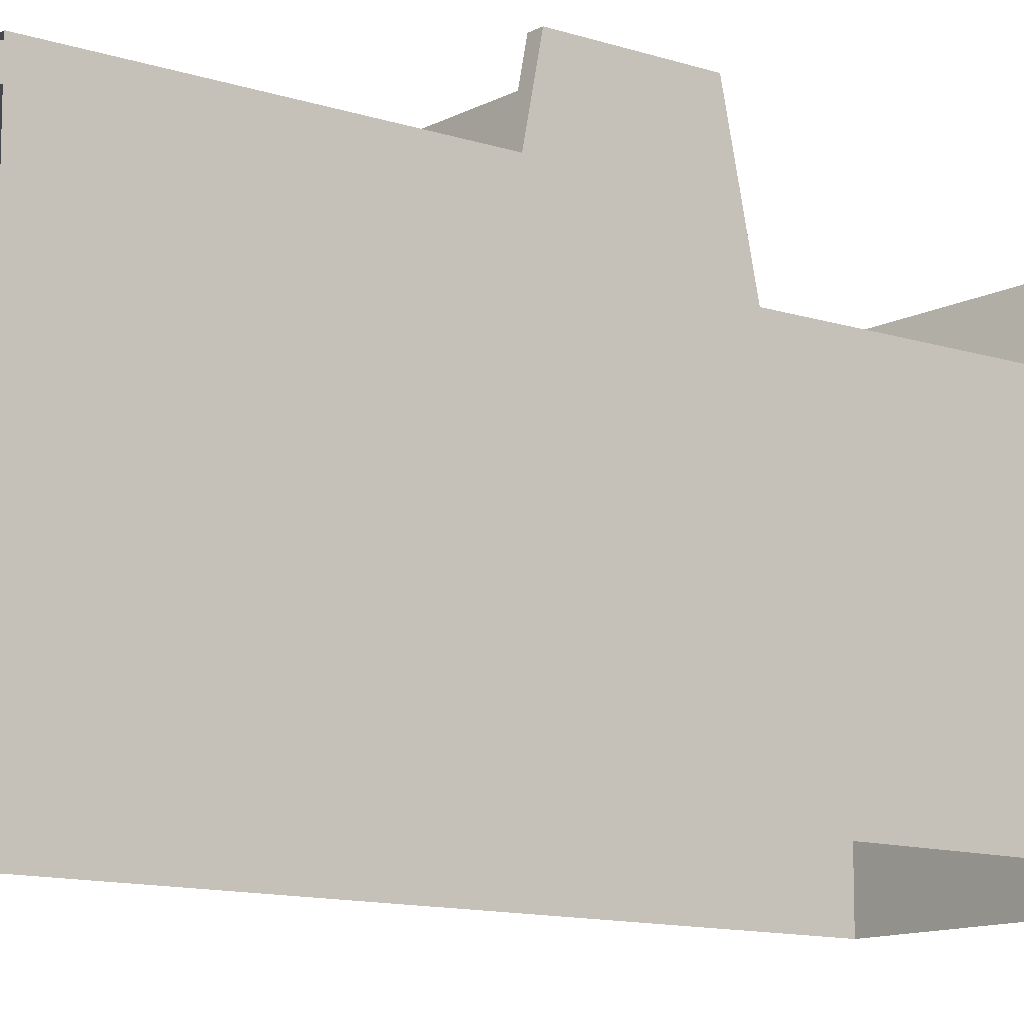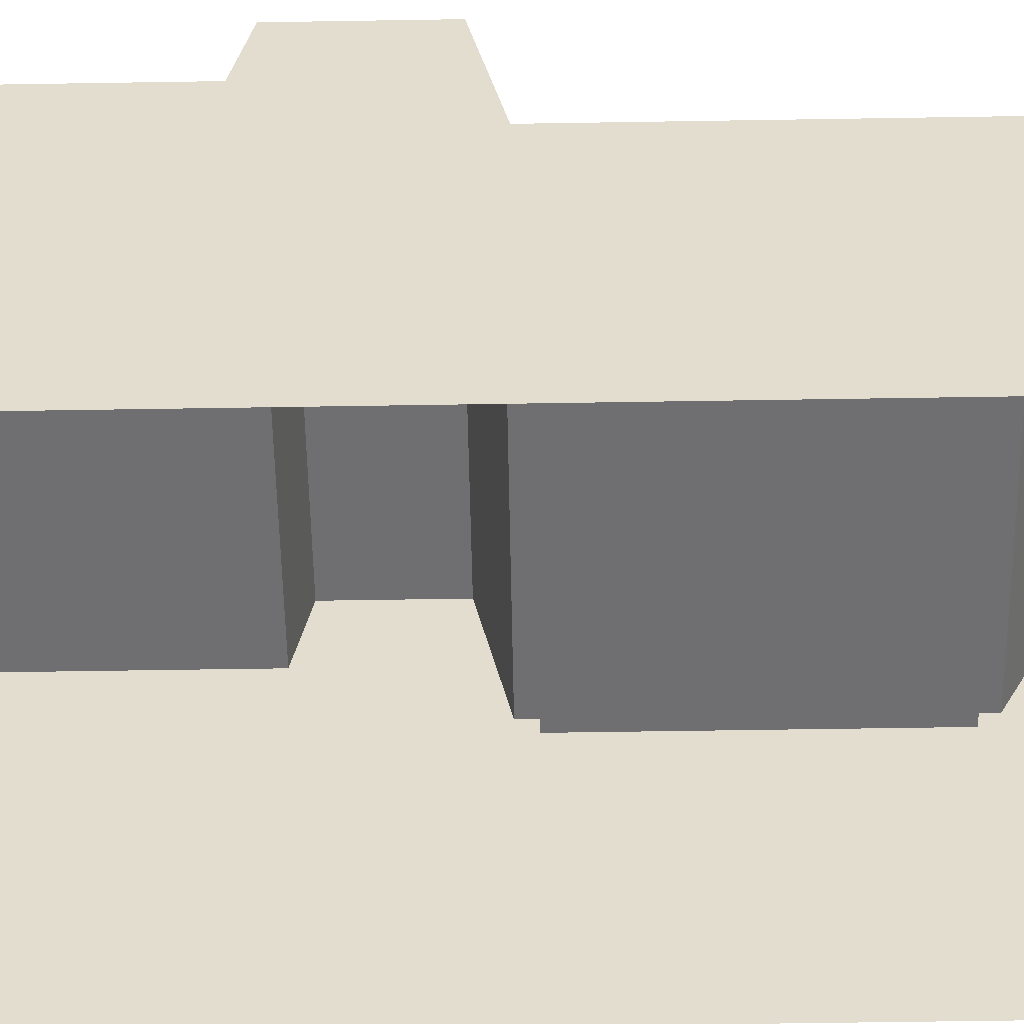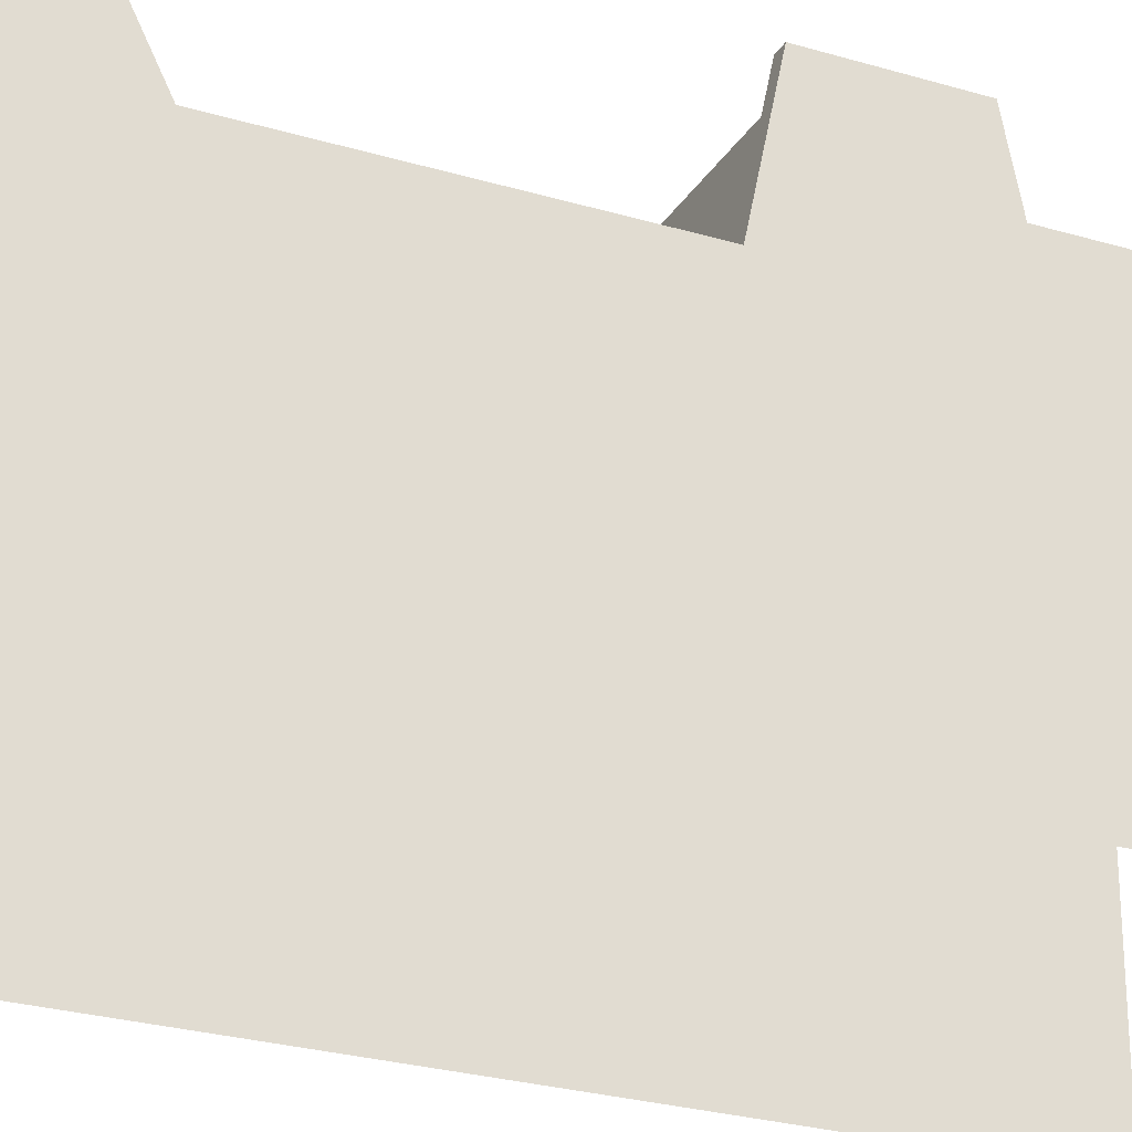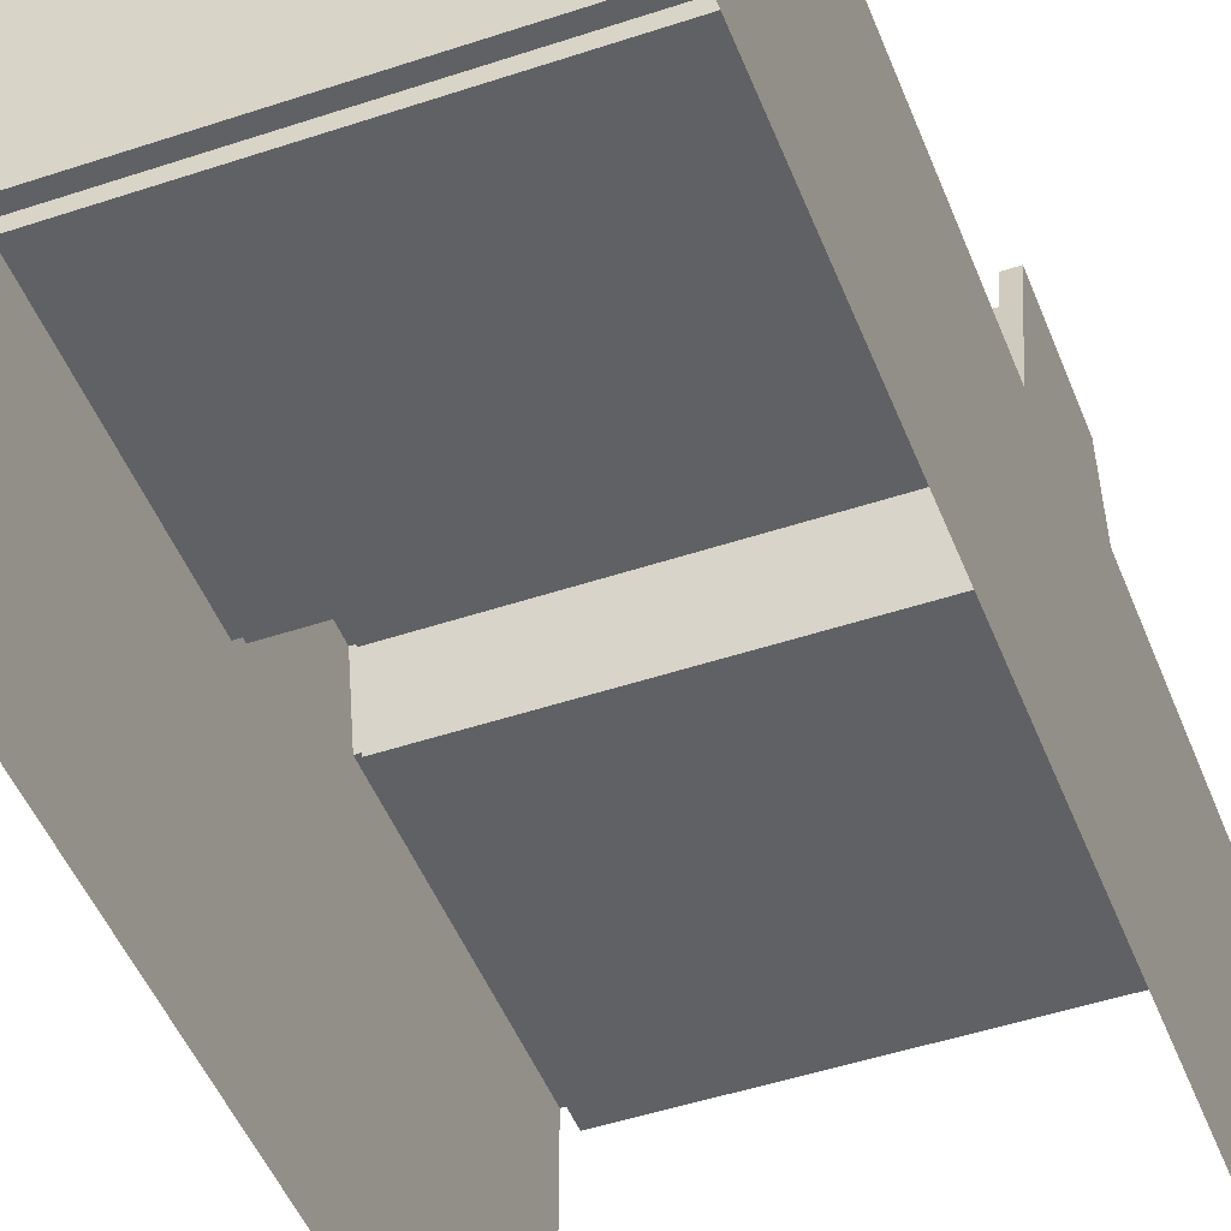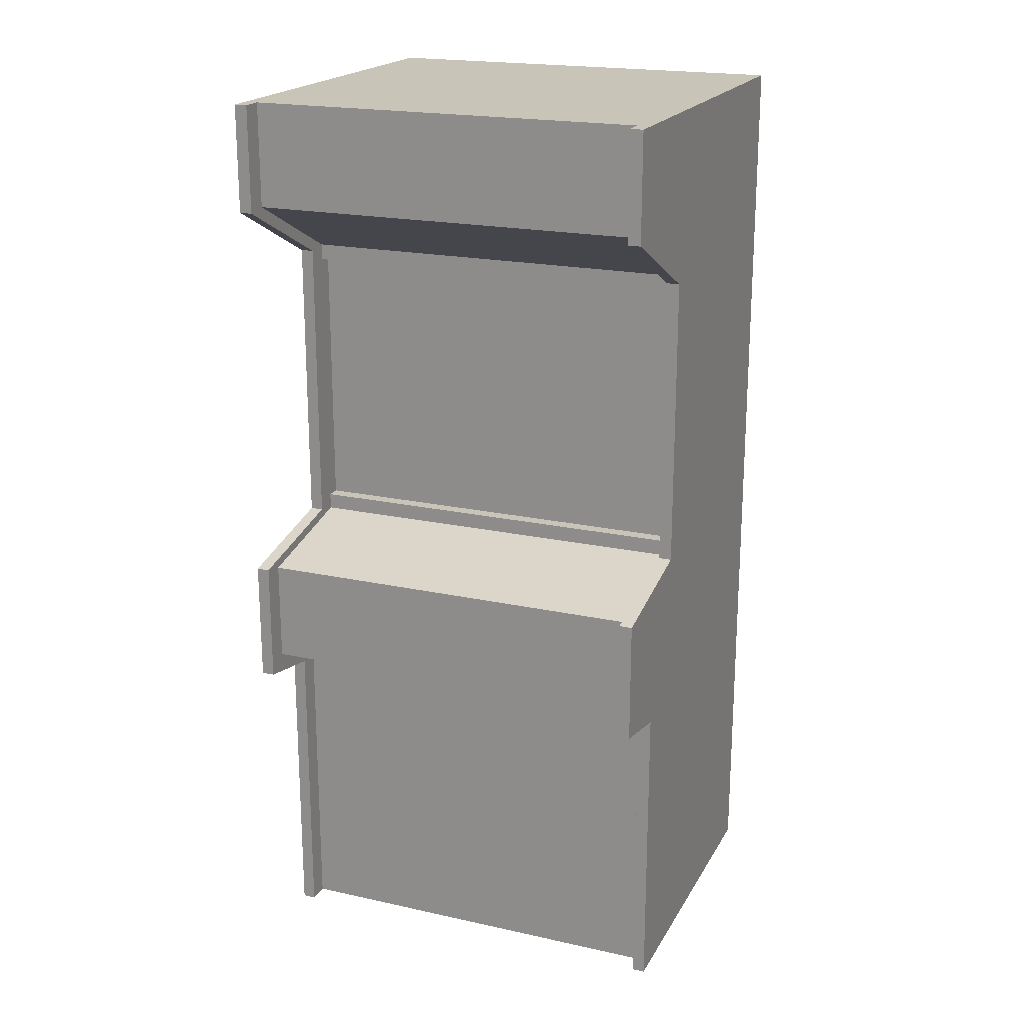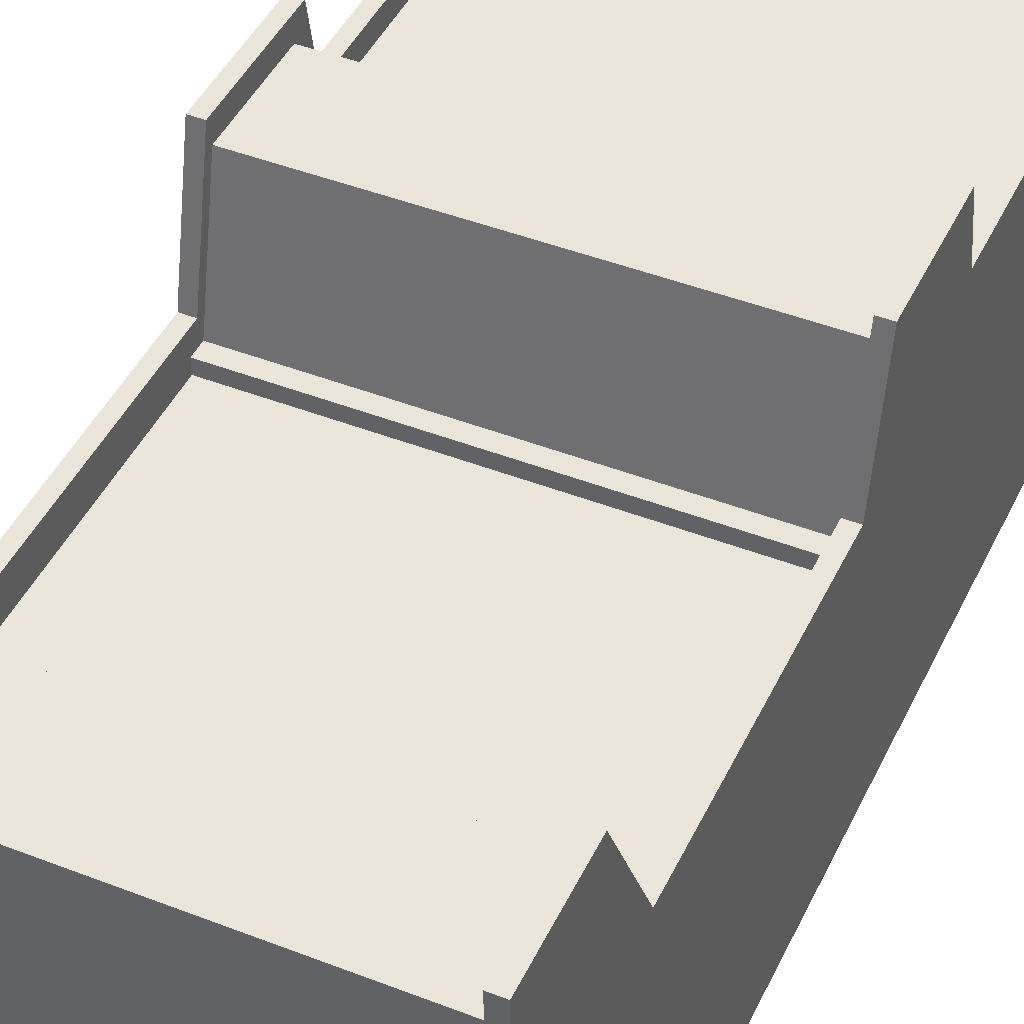
<metadata>
{"format":"obj","ext":"obj","renderer":"f3d","projection":"perspective","resolution":1024,"background":"white","views":[{"elev":-11.7,"azim":51.6,"up":"+Z"},{"elev":-54.7,"azim":91.0,"up":"+Z"},{"elev":-26.7,"azim":-115.0,"up":"+Z"},{"elev":-47.3,"azim":-159.3,"up":"+Z"},{"elev":20.2,"azim":22.0,"up":"+Y"},{"elev":44.6,"azim":-155.6,"up":"+Z"}]}
</metadata>
<code>
o Cube
v -0.1496 0.001605 -0.2603
v -0.1496 0.6639 -0.2249
v -0.1496 0.001605 -0.5
v -0.1496 0.6639 -0.5
v 0.1496 0.001605 -0.5
v 0.1496 0.6639 -0.5
v -0.1496 0.24 -0.5
v 0.1496 0.3312 -0.5
v -0.1496 0.3347 -0.2992
v -0.1496 0.5431 -0.2992
v 0.1496 0.3158 -0.2098
v -0.1496 0.3158 -0.2098
v 0.1496 0.2289 -0.2098
v -0.1496 0.2289 -0.2098
v -0.1496 0.2189 -0.2603
v -0.1404 0.001605 -0.2753
v 0.1404 0.001605 -0.2753
v 0.1404 0.6639 -0.2249
v -0.1404 0.6639 -0.2249
v 0.1404 0.59 -0.2249
v -0.1404 0.59 -0.2249
v 0.1404 0.3312 -0.3143
v -0.1404 0.3312 -0.3143
v 0.1404 0.5451 -0.3143
v -0.1404 0.5451 -0.3143
v 0.1404 0.3124 -0.2249
v -0.1404 0.3124 -0.2249
v 0.1404 0.24 -0.2249
v -0.1404 0.24 -0.2249
v 0.1404 0.23 -0.2753
v -0.1404 0.23 -0.2753
v 0.1404 0.5338 -0.3143
v 0.1404 0.3426 -0.3143
v -0.1404 0.5338 -0.3143
v -0.1404 0.3426 -0.3143
v 0.1404 0.5338 -0.324
v 0.1404 0.3426 -0.324
v -0.1404 0.5338 -0.324
v -0.1404 0.3426 -0.324
v -0.1496 0.588 -0.2098
v -0.1496 0.6639 -0.2098
v 0.1496 0.2189 -0.2603
v 0.1496 0.001605 -0.2603
v 0.1404 0.001605 -0.2603
v -0.1404 0.6639 -0.2098
v 0.1496 0.6639 -0.2098
v 0.1496 0.588 -0.2098
v -0.1404 0.588 -0.2098
v 0.1496 0.3347 -0.2992
v -0.1404 0.3347 -0.2992
v 0.1496 0.5431 -0.2992
v -0.1404 0.5431 -0.2992
v -0.1404 0.3158 -0.2098
v -0.1404 0.2289 -0.2098
v -0.1404 0.2189 -0.2603
v -0.1404 0.001605 -0.2603
v 0.1404 0.6639 -0.2098
v 0.1404 0.588 -0.2098
v 0.1404 0.3347 -0.2992
v 0.1404 0.5431 -0.2992
v 0.1404 0.3158 -0.2098
v 0.1404 0.2289 -0.2098
v 0.1404 0.2189 -0.2603
v 0.1496 0.6639 -0.2249
f 32 33 59 60
f 4 2 19
f 10 2 4
f 12 9 7
f 2 10 40
f 24 32 60
f 11 8 49
f 8 11 13
f 14 12 7
f 15 14 7
f 23 35 50
f 19 2 41 45
f 1 15 7 3
f 17 30 31 16
f 30 28 29 31
f 33 22 59
f 28 26 27 29
f 32 24 25 34
f 26 22 23 27
f 24 20 21 25
f 6 4 19 18
f 29 27 53 54
f 20 18 19 21
f 22 33 35 23
f 32 34 38 36
f 5 8 42 43
f 8 6 51 49
f 26 28 62 61
f 9 10 4 7
f 37 36 38 39
f 34 35 39 38
f 33 32 36 37
f 35 33 37 39
f 48 45 41 40
f 52 48 40 10
f 53 50 9 12
f 54 53 12 14
f 55 54 14 15
f 56 55 15 1
f 43 42 63 44
f 42 13 62 63
f 13 11 61 62
f 11 49 59 61
f 51 47 58 60
f 47 46 57 58
f 49 51 60 59
f 50 52 10 9
f 6 18 64
f 18 20 58 57
f 34 25 52
f 30 17 44 63
f 21 19 45 48
f 8 13 42
f 22 26 61 59
f 35 34 52 50
f 2 40 41
f 16 31 55 56
f 6 64 47
f 27 23 50 53
f 28 30 63 62
f 31 29 54 55
f 6 47 51
f 20 24 60 58
f 25 21 48 52
f 64 18 57 46
f 47 64 46

</code>
